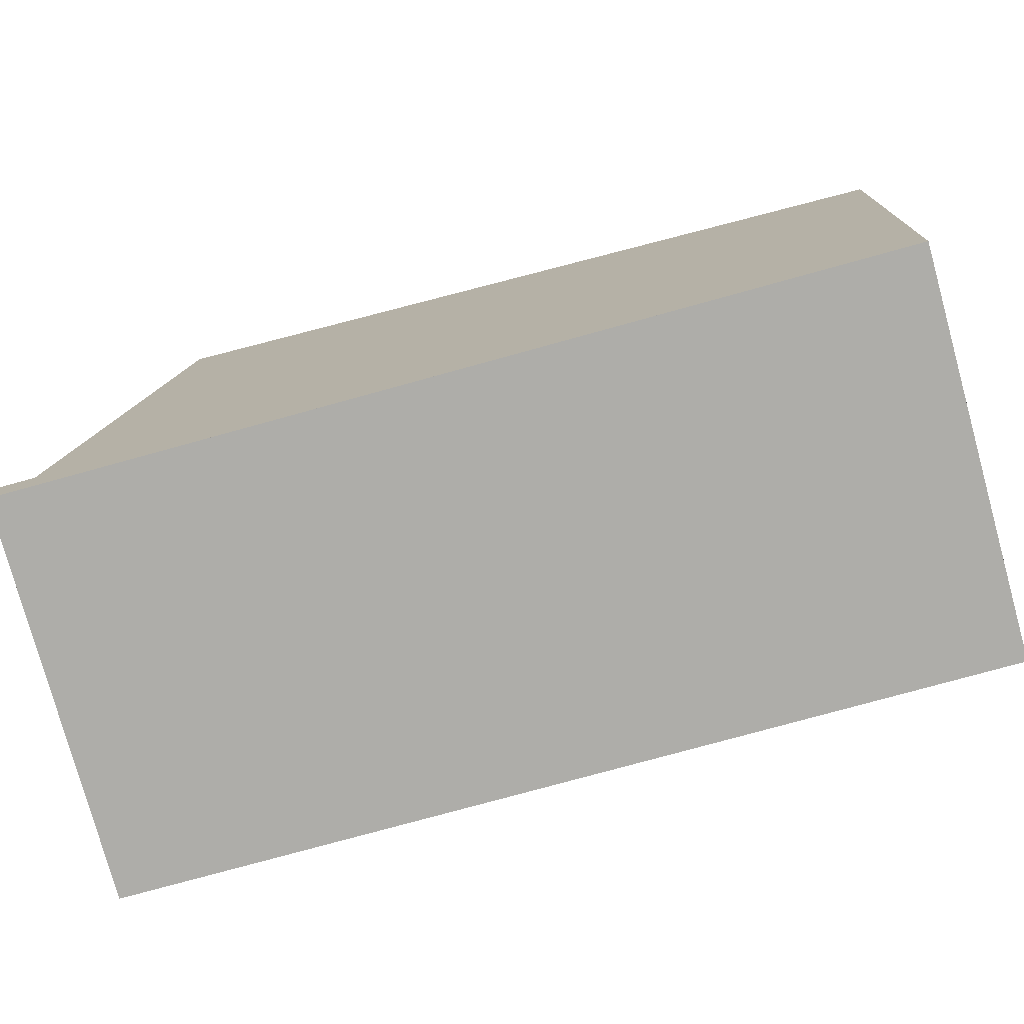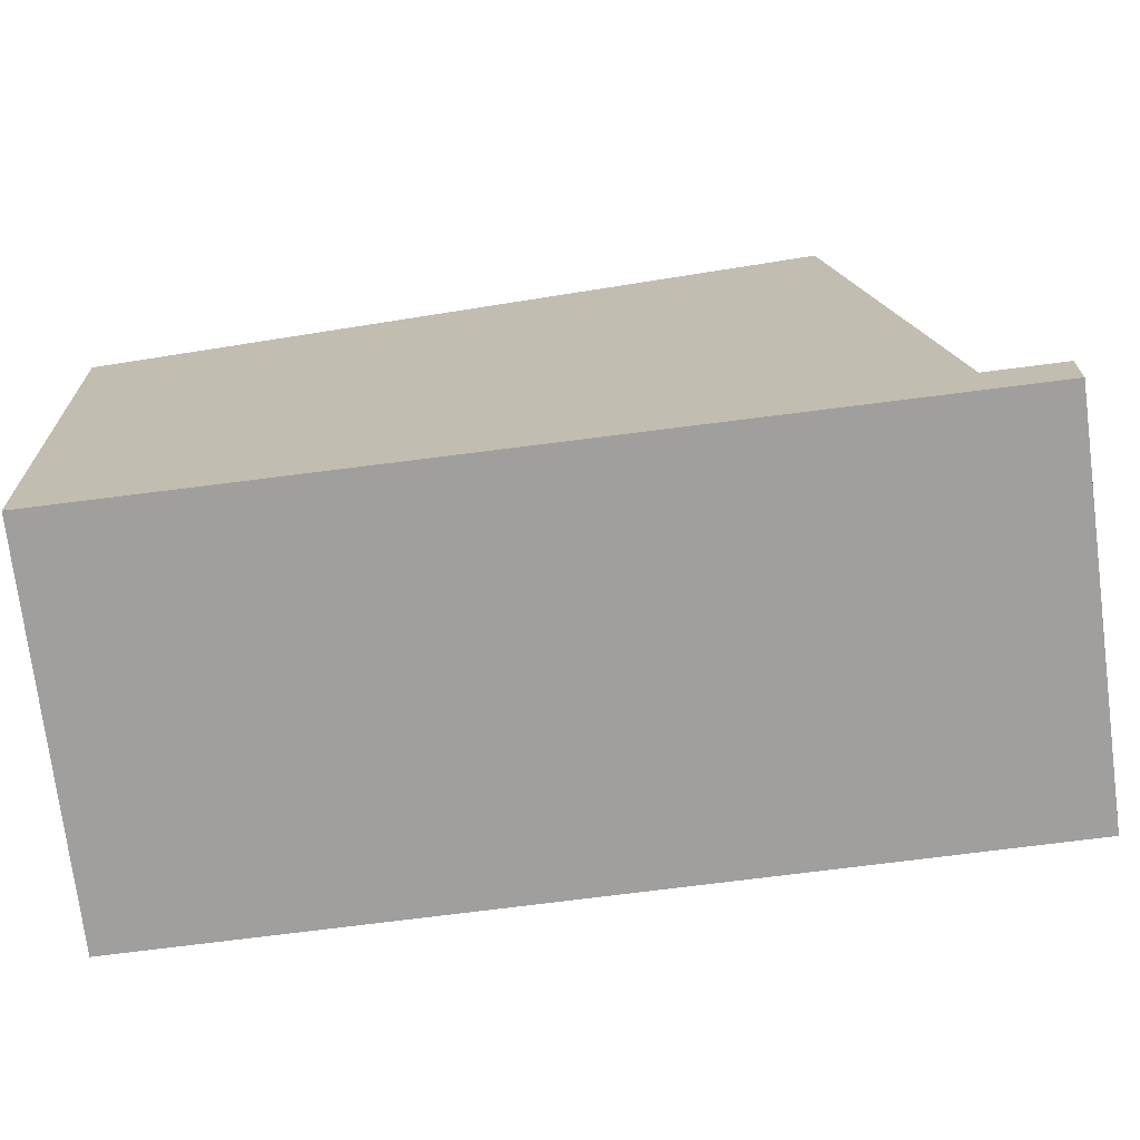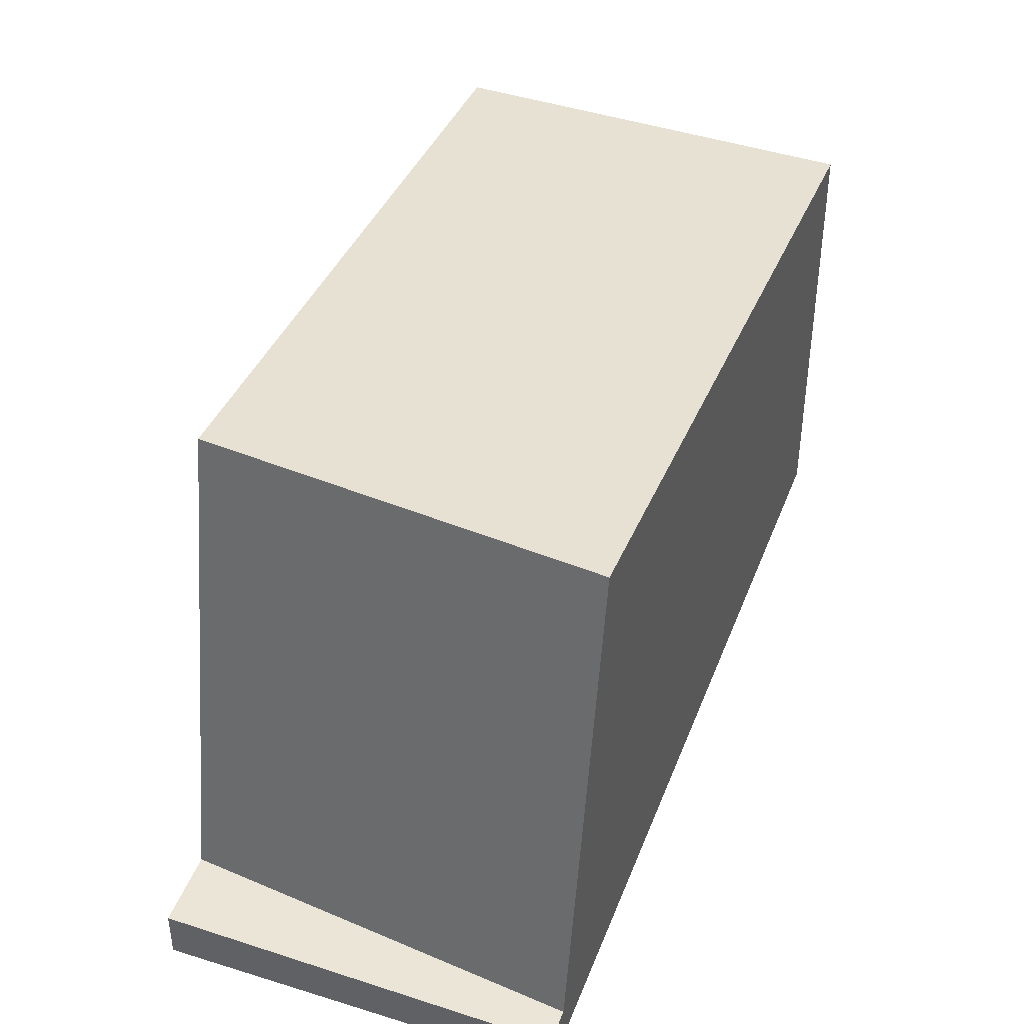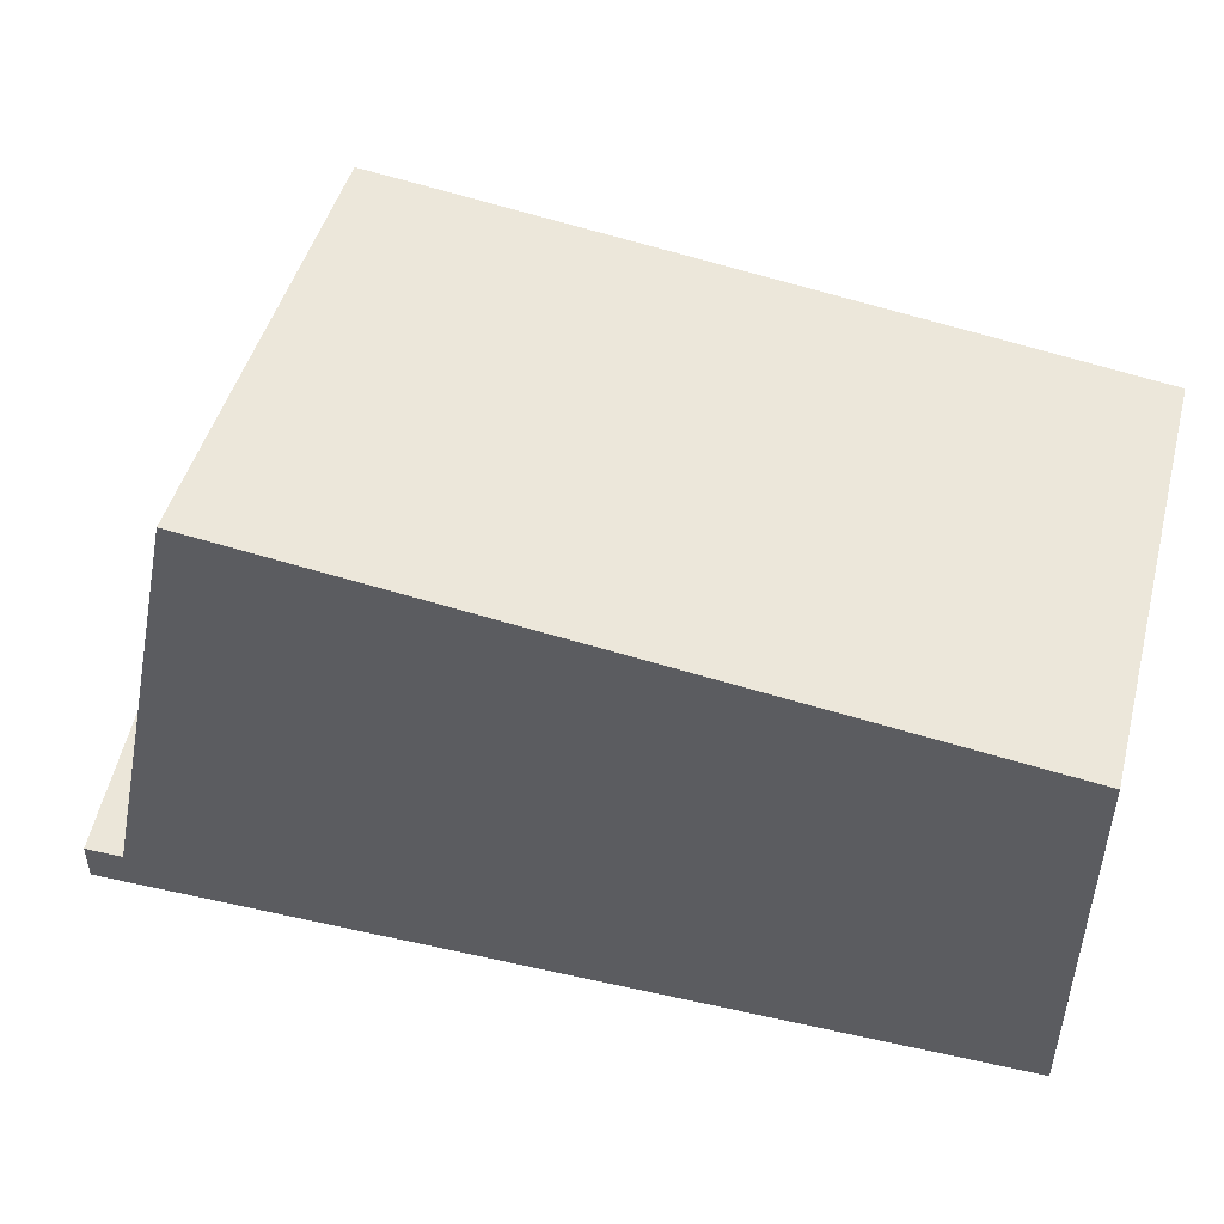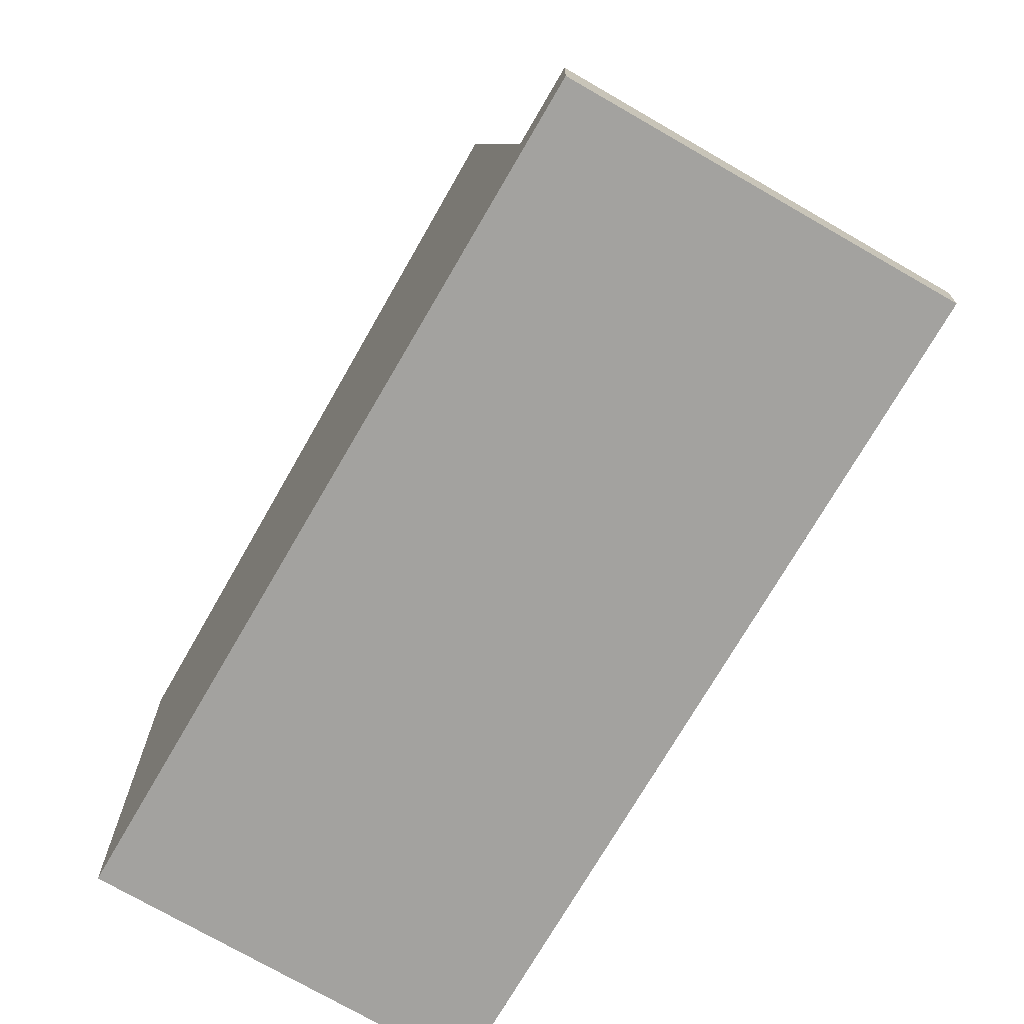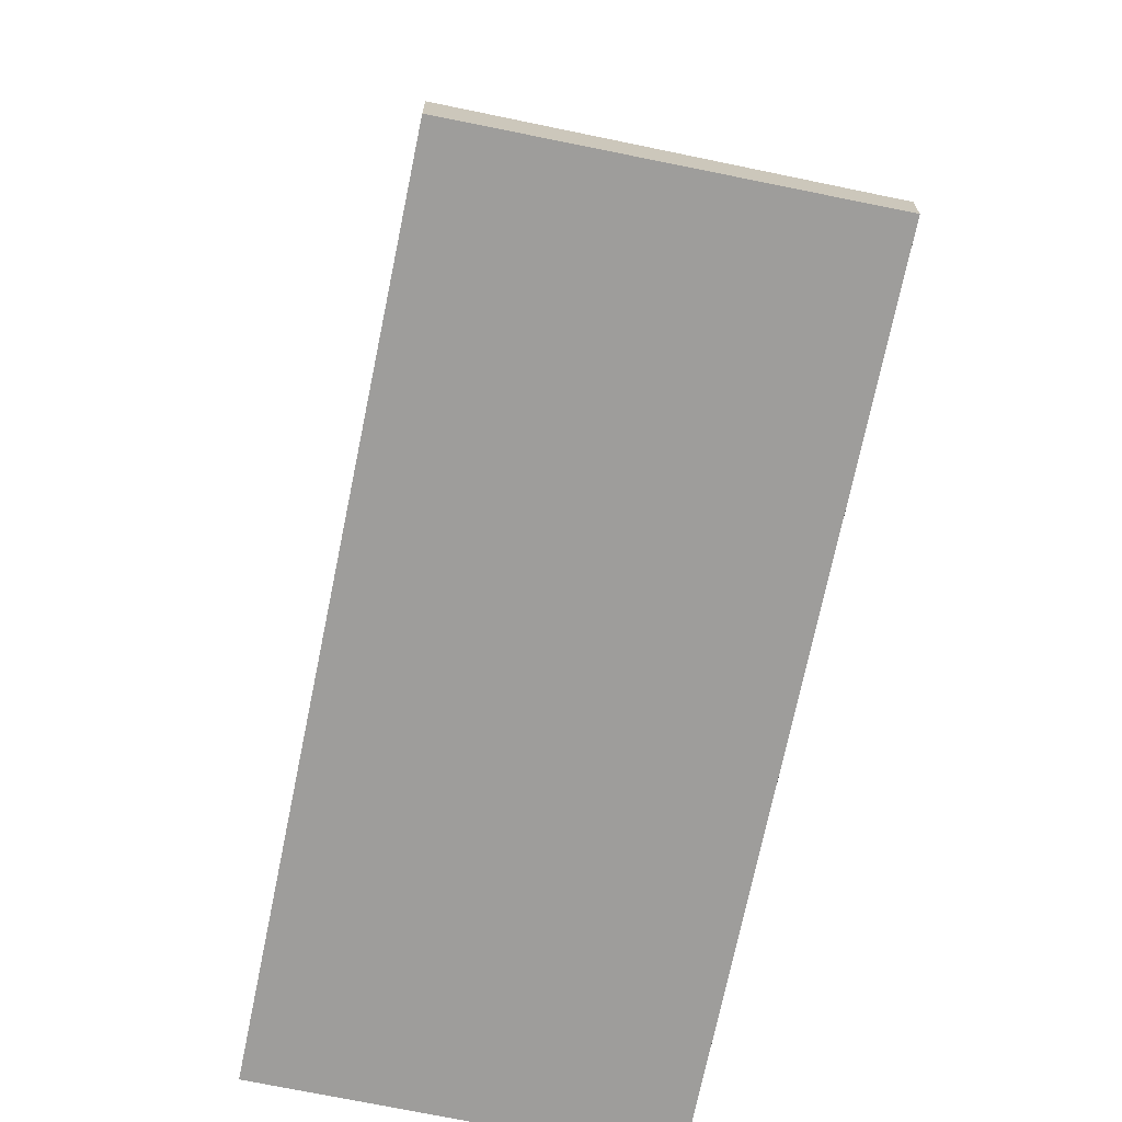
<metadata>
{"format":"obj","ext":"obj","renderer":"f3d","projection":"perspective","resolution":1024,"background":"white","views":[{"elev":-77.1,"azim":134.2,"up":"+Z"},{"elev":-71.4,"azim":-53.9,"up":"+Z"},{"elev":44.9,"azim":48.9,"up":"+Z"},{"elev":53.8,"azim":132.2,"up":"+Z"},{"elev":-72.6,"azim":-1.3,"up":"+Z"},{"elev":-70.4,"azim":17.2,"up":"+Z"}]}
</metadata>
<code>
v -30.83 -2138 6.199
v -26.09 -2136 6.17
v -20.41 -2146 0.5964
v -25.14 -2149 0.7147
v -26.25 -2147 7.428
v -21.27 -2144 7.469
v -21.41 -2144 7.468
v -26.24 -2136 6.171
v -26.04 -2146 7.43
v -30.63 -2138 6.198
v -21.27 -2144 7.469
v -26.25 -2147 7.428
v -20.54 -2146 0.5996
v -24.94 -2148 0.7096
v -25.34 -2148 0.7051
v -25.55 -2148 0.7102
v -25.4 -2148 0.7045
v -25.6 -2148 0.7096
v -24.9 -2147 0.692
v -25.43 -2148 0.7042
v -23.8 -2147 0.6665
v -25.64 -2148 0.7091
v -25.64 -2148 0.7091
v -20.65 -2146 0.5937
v -20.65 -2146 0.5937
v -20.78 -2146 0.5969
v -21.41 -2144 7.468
v -20.78 -2146 0.5969
v -26.04 -2146 7.43
v -25.43 -2148 0.7042
v -21.21 -2144 6.881
v -21.35 -2145 6.803
v -25.75 -2147 4.21
v -25.95 -2147 4.09
v -23.8 -2147 0.6665
v -20.81 -2145 2.426
v -20.94 -2145 2.349
v -26.24 -2136 6.171
v -26.09 -2136 6.17
v -30.62 -2138 6.198
v -30.83 -2138 6.199
v -27.85 -2137 6.181
v -23.12 -2145 7.454
v -22.51 -2146 0.6367
v -22.17 -2147 0.6404
v -23.12 -2145 7.454
v -22.98 -2145 5.841
v -22.58 -2146 1.387
v -22.51 -2146 0.6367
v -27.85 -2137 6.181
v -24.9 -2147 0.692
v -20.87 -2145 3.067
v -21 -2145 2.99
v -22.63 -2146 2.027
v -30.38 -2138 6.197
v -25.79 -2146 7.432
v -25.17 -2147 0.6987
v -25.18 -2147 0.6985
v -25.11 -2148 0.6993
v -25.79 -2146 7.432
v -25.18 -2147 0.6985
v -25.51 -2147 4.348
v -30.38 -2138 6.196
v -24.71 -2148 0.7038
v -30.63 -2138 6.198
v -30.83 -2138 6.199
v -30.83 -2138 8.882e-16
v -30.63 -2138 -8.882e-16
v -26.09 -2136 6.17
v -26.09 -2136 6.17
v -26.09 -2136 0
v -26.09 -2136 -8.882e-16
v -20.54 -2146 0.5996
v -20.41 -2146 0.5964
v -20.41 -2146 0
v -20.54 -2146 0
v -25.55 -2148 0.7102
v -25.14 -2149 0.7147
v -25.14 -2149 0
v -25.55 -2148 0
v -30.83 -2138 6.199
v -26.25 -2147 7.428
v -26.25 -2147 0
v -30.83 -2138 0
v -26.09 -2136 6.17
v -26.24 -2136 6.171
v -26.24 -2136 0
v -26.09 -2136 0
v -30.38 -2138 6.196
v -30.63 -2138 6.198
v -30.63 -2138 -8.882e-16
v -30.38 -2138 0
v -21.21 -2144 6.881
v -21.27 -2144 7.469
v -21.27 -2144 0
v -21.21 -2144 0
v -22.17 -2147 0.6404
v -20.54 -2146 0.5996
v -20.54 -2146 0
v -22.17 -2147 0
v -25.14 -2149 0.7147
v -24.94 -2148 0.7096
v -24.94 -2148 0
v -25.14 -2149 0
v -25.6 -2148 0.7096
v -25.55 -2148 0.7102
v -25.55 -2148 0
v -25.6 -2148 0
v -25.64 -2148 0.7091
v -25.6 -2148 0.7096
v -25.6 -2148 0
v -25.64 -2148 1.11e-16
v -25.95 -2147 4.09
v -25.64 -2148 0.7091
v -25.64 -2148 1.11e-16
v -25.95 -2147 0
v -20.41 -2146 0.5964
v -20.65 -2146 0.5937
v -20.65 -2146 -1.11e-16
v -20.41 -2146 0
v -20.87 -2145 3.067
v -21.21 -2144 6.881
v -21.21 -2144 0
v -20.87 -2145 0
v -26.25 -2147 7.428
v -25.95 -2147 4.09
v -25.95 -2147 0
v -26.25 -2147 0
v -20.65 -2146 0.5937
v -20.81 -2145 2.426
v -20.81 -2145 0
v -20.65 -2146 -1.11e-16
v -21.27 -2144 7.469
v -26.09 -2136 6.17
v -26.09 -2136 -8.882e-16
v -21.27 -2144 0
v -30.83 -2138 6.199
v -30.83 -2138 6.199
v -30.83 -2138 0
v -30.83 -2138 8.882e-16
v -24.71 -2148 0.7038
v -22.17 -2147 0.6404
v -22.17 -2147 0
v -24.71 -2148 1.11e-16
v -26.24 -2136 6.171
v -27.85 -2137 6.181
v -27.85 -2137 0
v -26.24 -2136 0
v -20.81 -2145 2.426
v -20.87 -2145 3.067
v -20.87 -2145 0
v -20.81 -2145 0
v -27.85 -2137 6.181
v -30.38 -2138 6.196
v -30.38 -2138 0
v -27.85 -2137 0
v -24.94 -2148 0.7096
v -24.71 -2148 0.7038
v -24.71 -2148 1.11e-16
v -24.94 -2148 0
v -30.83 -2138 0
v -26.09 -2136 0
v -20.41 -2146 0
v -25.14 -2149 0
f 15 14 4 16
f 39 6 7 38
f 56 9 40 55
f 40 9 5 41
f 17 15 16 18
f 58 19 57
f 57 19 21 59
f 20 17 18 22
f 32 27 11 31
f 25 3 13 26
f 44 26 13 45
f 62 33 29 60
f 34 12 29 33
f 53 32 31 52
f 61 30 33 62
f 33 30 23 34
f 36 24 28 37
f 49 35 48
f 38 8 2 39
f 55 40 10 63
f 41 1 10 40
f 42 38 7 43
f 59 21 44 45 64
f 46 27 32 47
f 54 47 32 53
f 48 37 28 49
f 50 8 38 42
f 52 36 37 53
f 54 48 35 51
f 53 37 48 54
f 55 42 43 56
f 57 17 20 58
f 59 15 17 57
f 60 46 47 62
f 62 47 54 51 61
f 63 50 42 55
f 64 14 15 59
f 66 67 68 65
f 70 71 72 69
f 74 75 76 73
f 78 79 80 77
f 82 83 84 81
f 86 87 88 85
f 90 91 92 89
f 94 95 96 93
f 98 99 100 97
f 102 103 104 101
f 106 107 108 105
f 110 111 112 109
f 114 115 116 113
f 118 119 120 117
f 122 123 124 121
f 126 127 128 125
f 130 131 132 129
f 134 135 136 133
f 138 139 140 137
f 142 143 144 141
f 146 147 148 145
f 150 151 152 149
f 154 155 156 153
f 158 159 160 157
f 162 163 164 161

</code>
